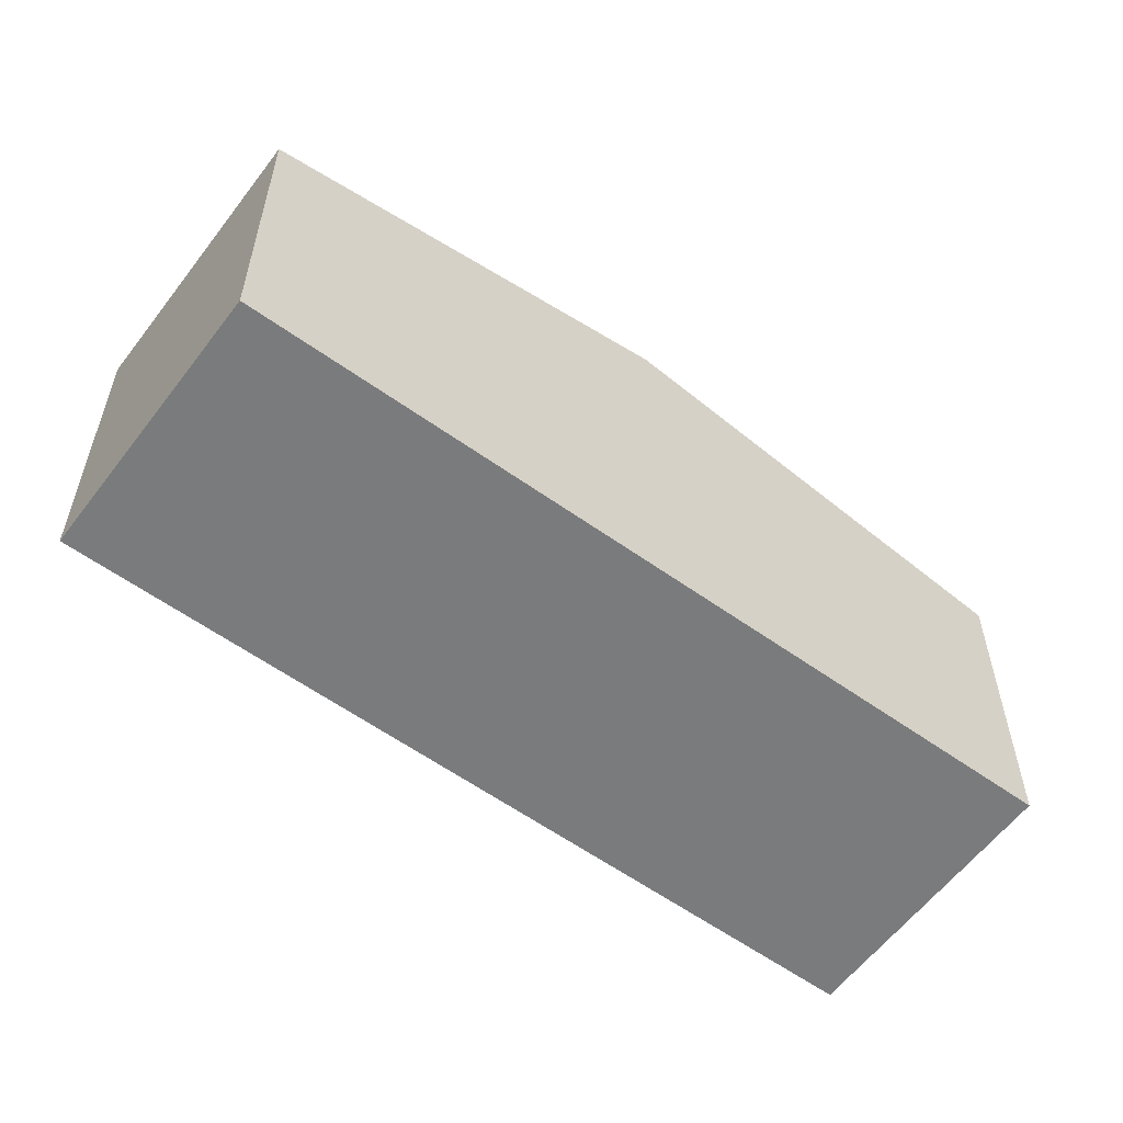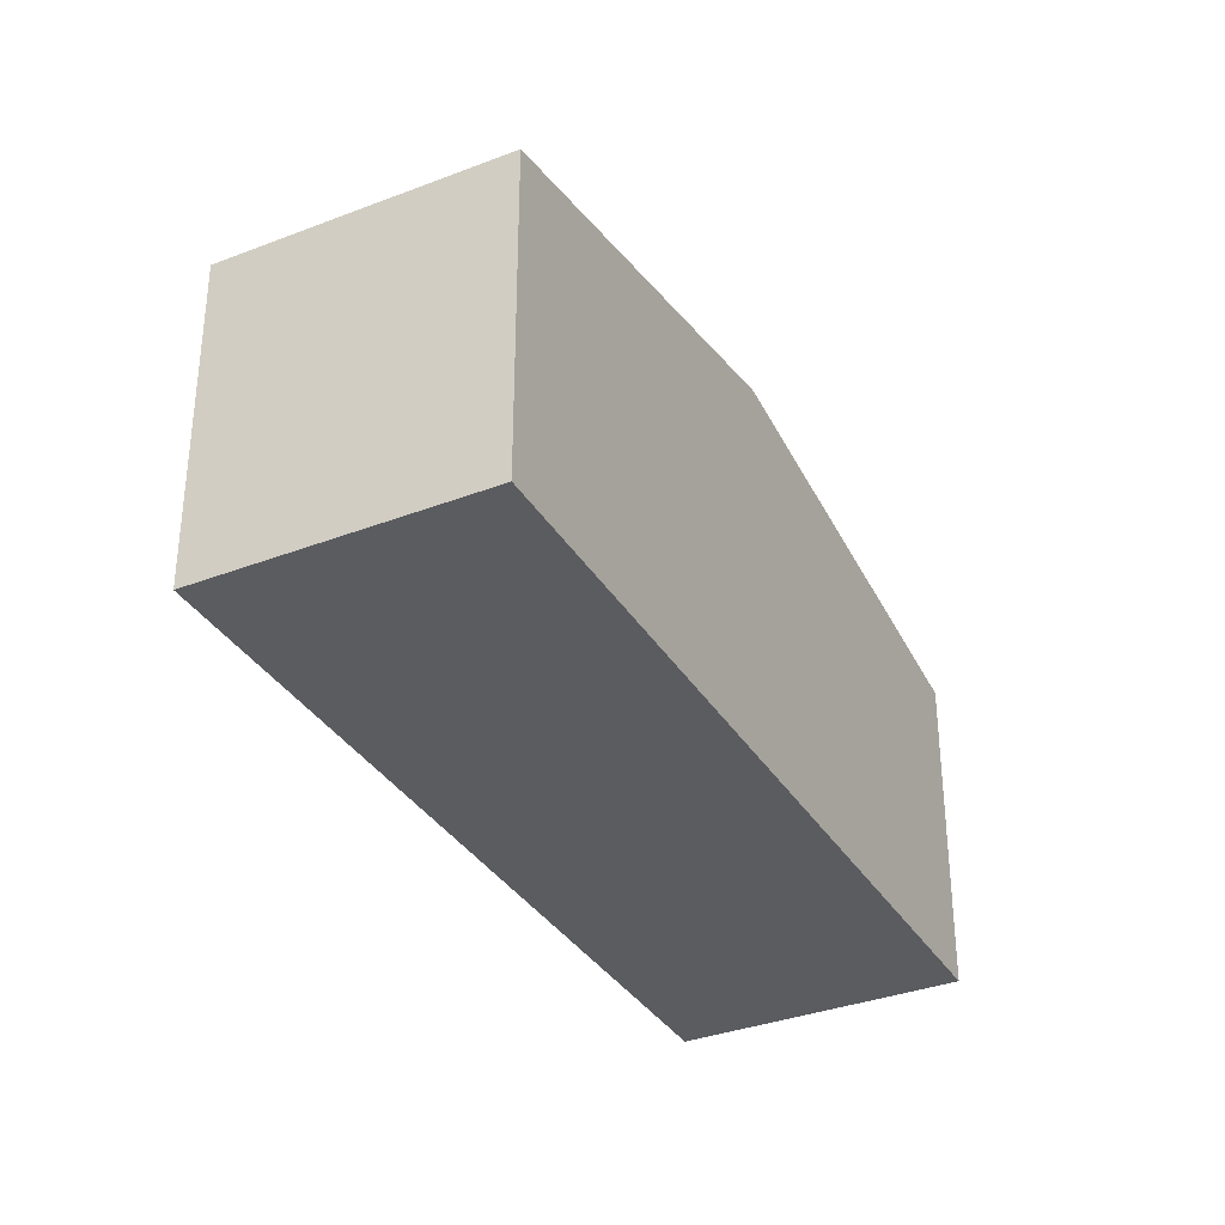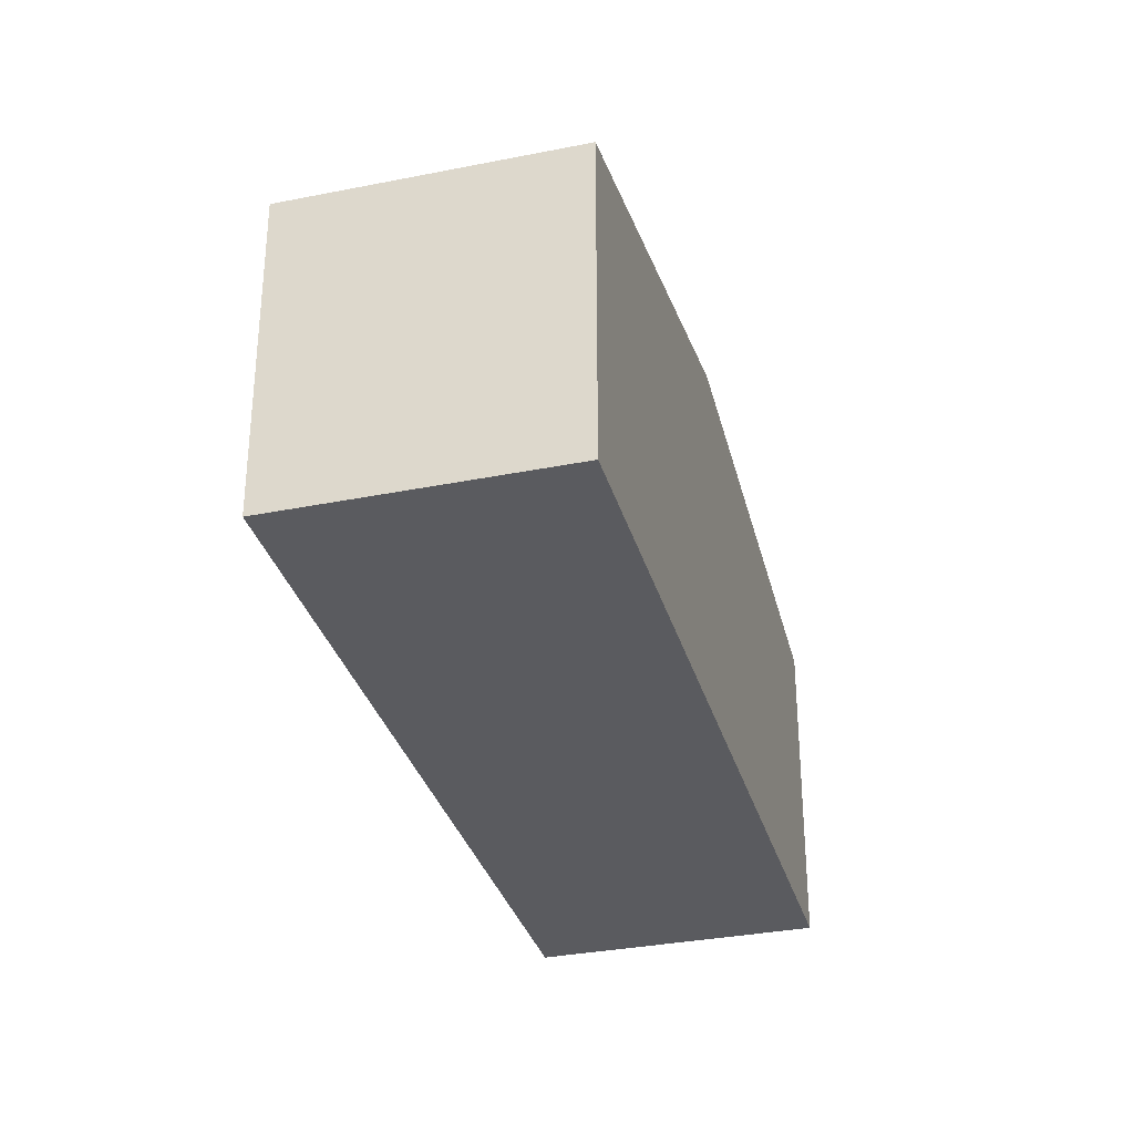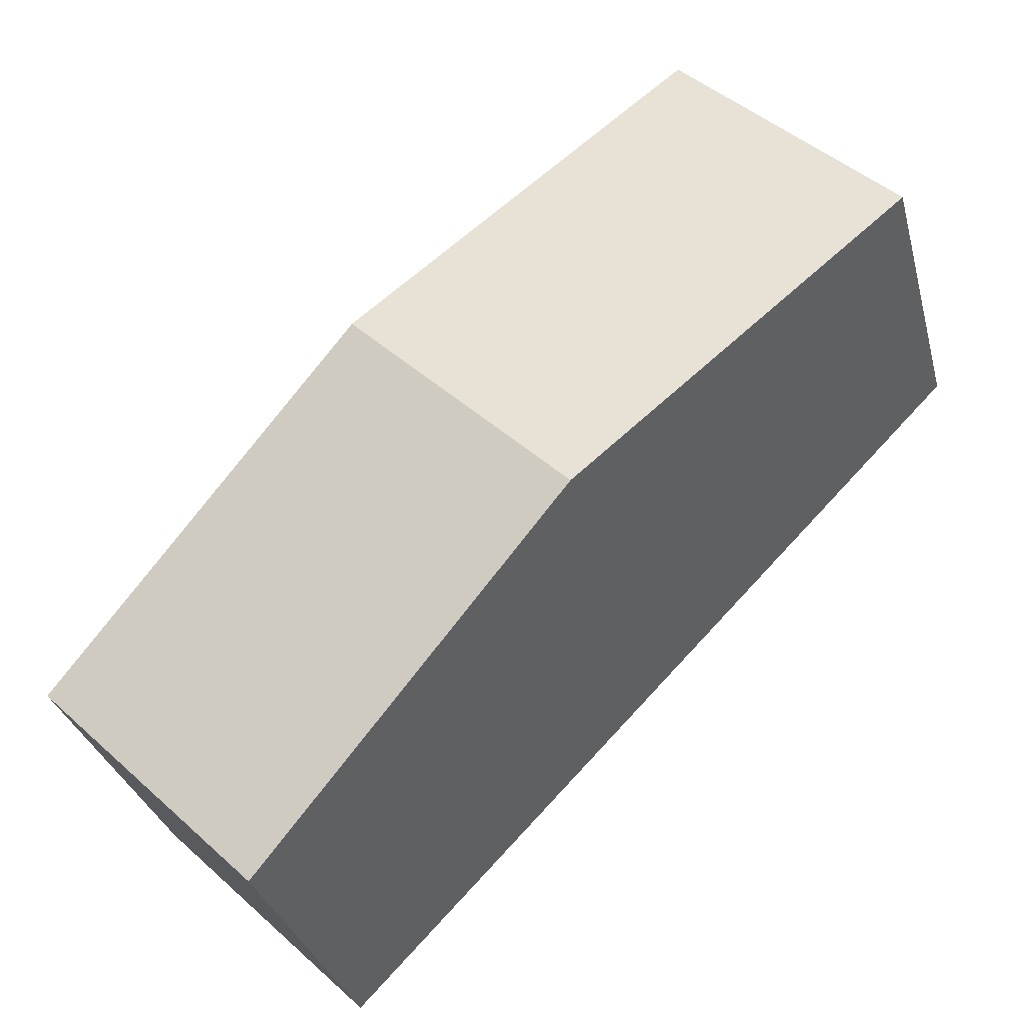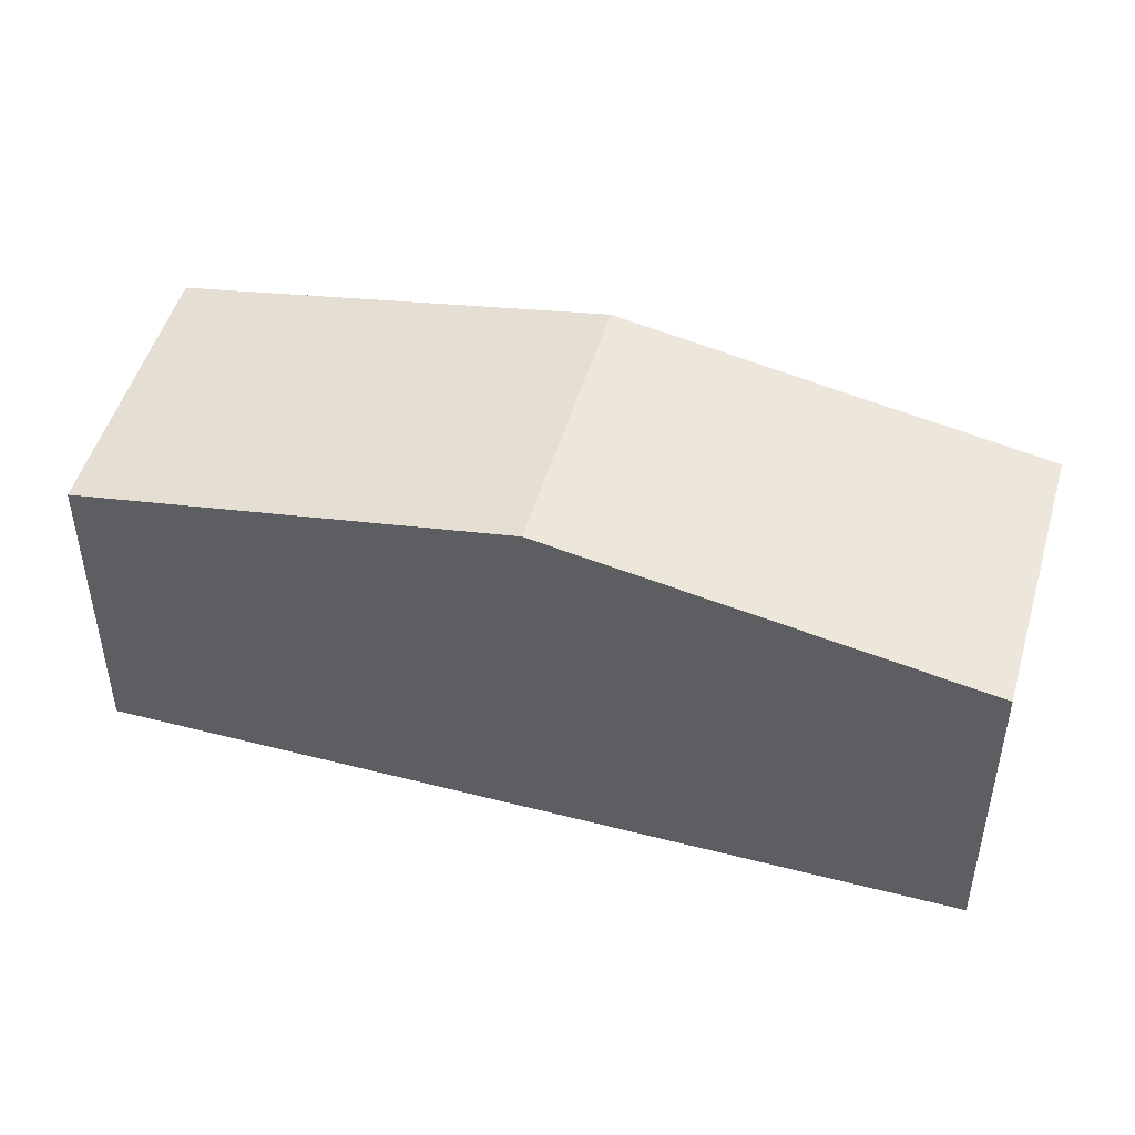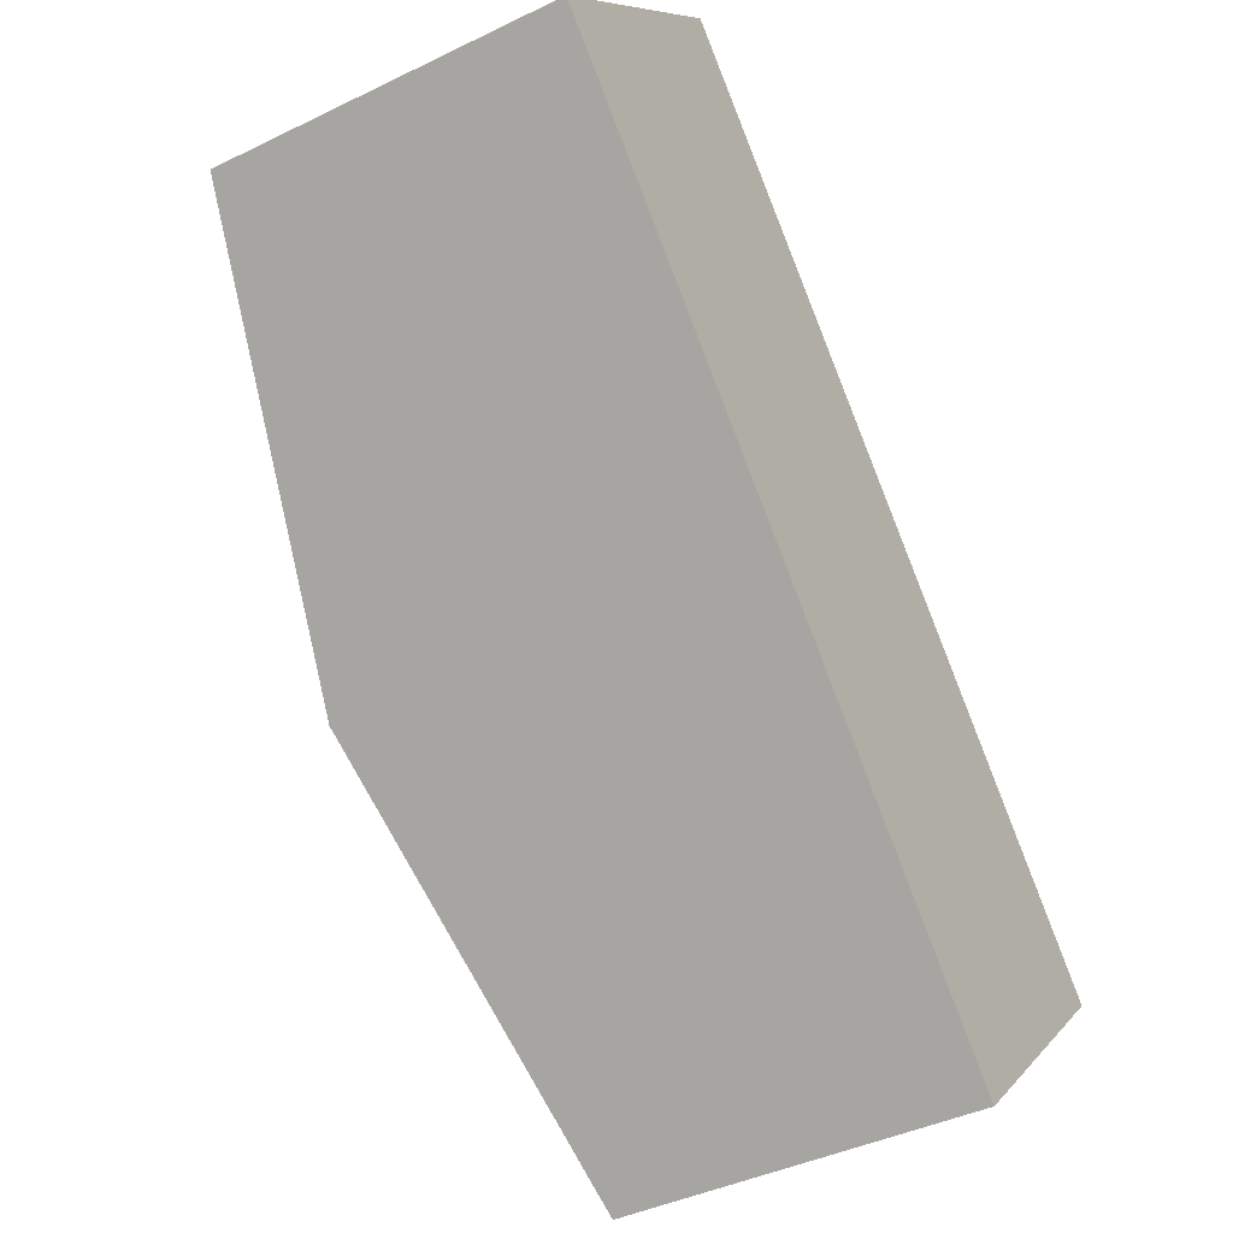
<metadata>
{"format":"obj","ext":"obj","renderer":"f3d","projection":"perspective","resolution":1024,"background":"white","views":[{"elev":-58.3,"azim":9.0,"up":"+Y"},{"elev":-34.7,"azim":162.9,"up":"+Y"},{"elev":-33.1,"azim":151.0,"up":"+Y"},{"elev":-31.1,"azim":-165.9,"up":"+Z"},{"elev":49.2,"azim":-118.4,"up":"+Y"},{"elev":-40.7,"azim":-59.1,"up":"+Z"}]}
</metadata>
<code>
v  15.67 6.241 -8.084
v  5.857 7.724 -5.995
v  9.812 7.724 -2.111
v  11.7 6.241 -11.98
v  0 6.238 3.82e-16
v  3.964 6.244 3.852
v  3.964 -2.359e-16 3.852
v  0 0 0
v  9.812 1.293e-16 -2.111
v  15.67 4.95e-16 -8.084
v  11.7 7.336e-16 -11.98
v  5.857 3.671e-16 -5.995
g defaultobject
f 1 2 3
f 2 1 4
f 5 3 2
f 3 5 6
f 5 7 6
f 7 5 8
f 7 3 6
f 3 7 9
f 3 9 1
f 1 9 10
f 10 4 1
f 4 10 11
f 2 8 5
f 8 2 12
f 12 2 4
f 12 4 11
f 12 7 8
f 7 12 9
f 9 12 10
f 10 12 11

</code>
